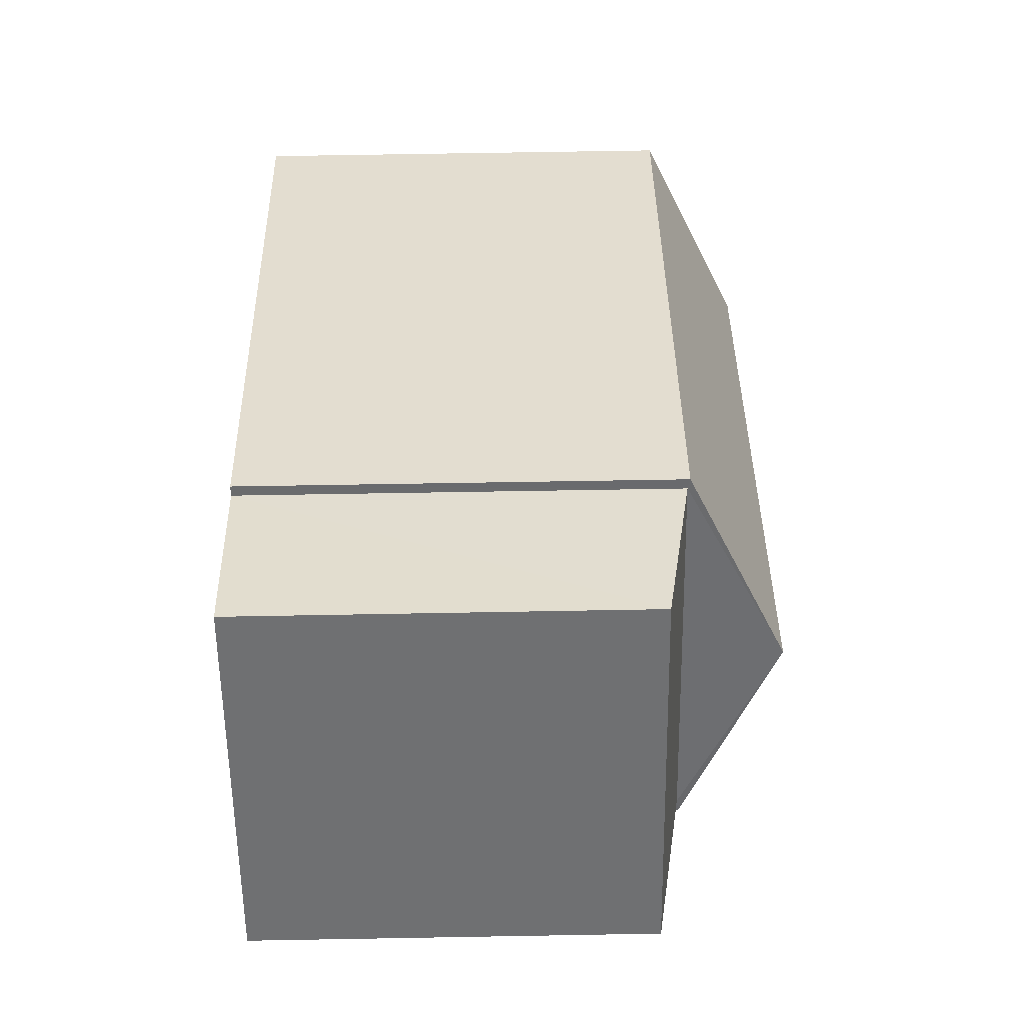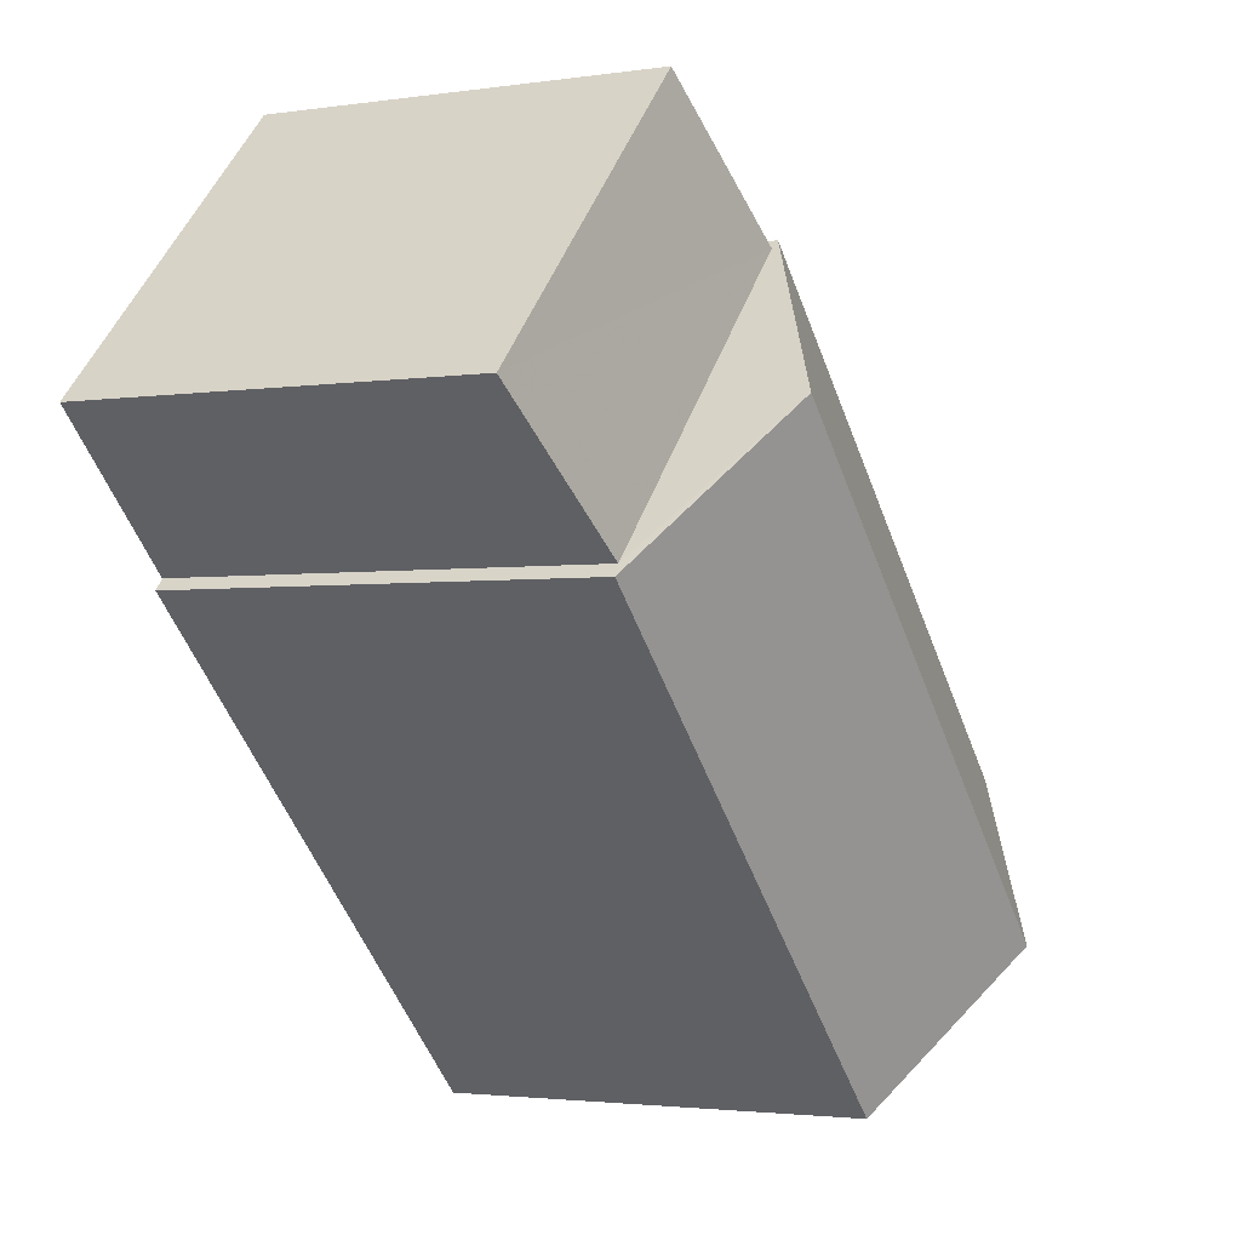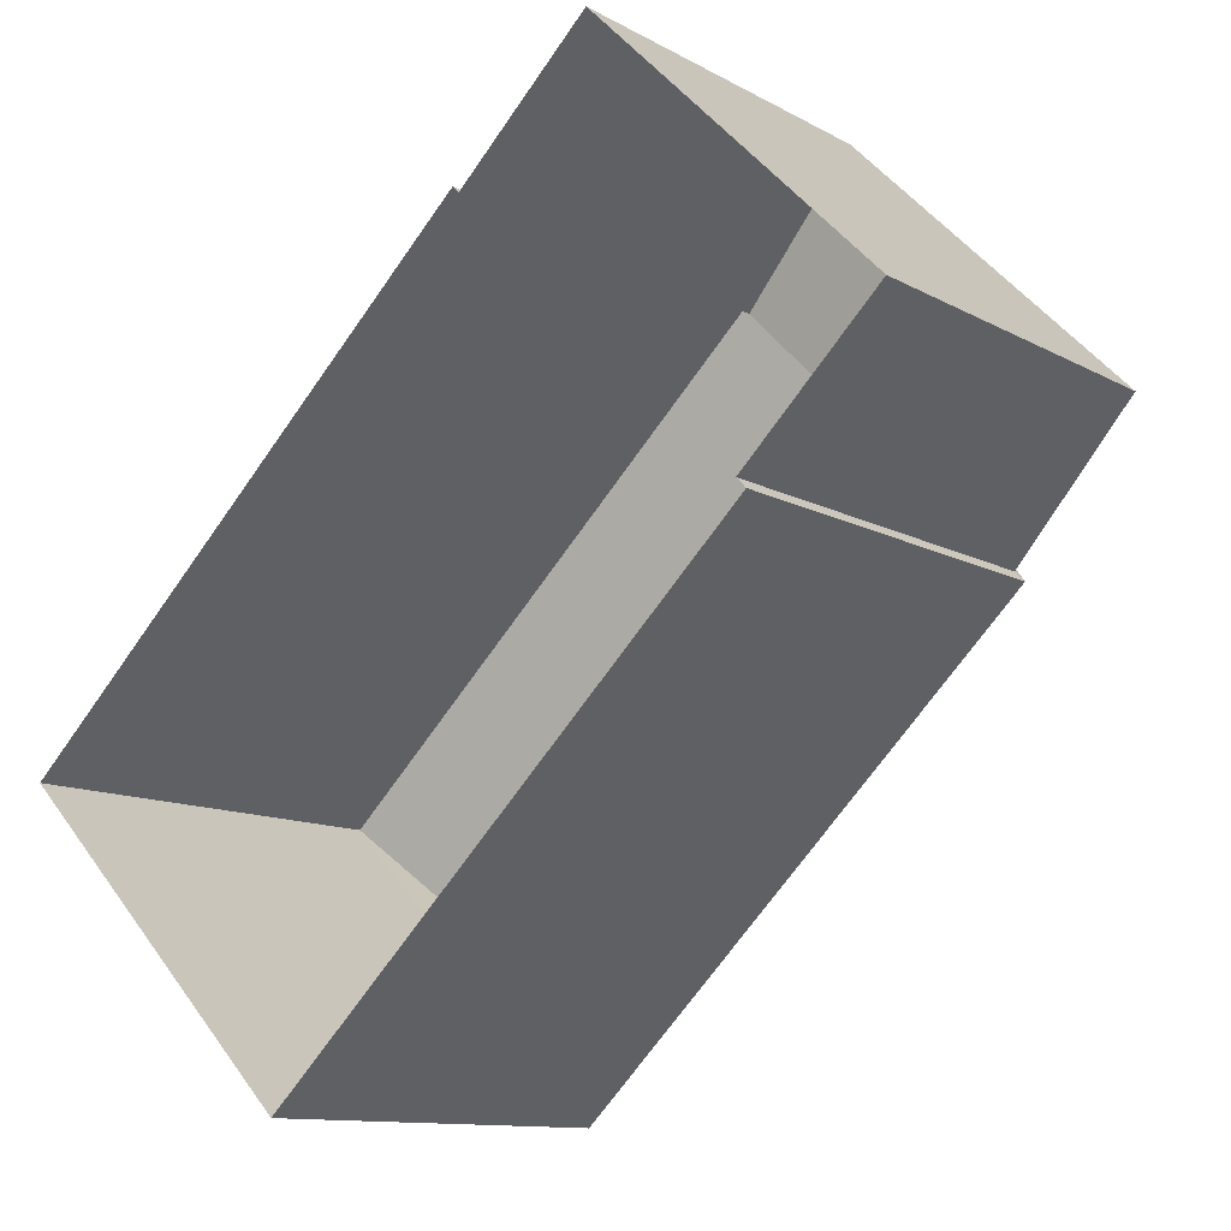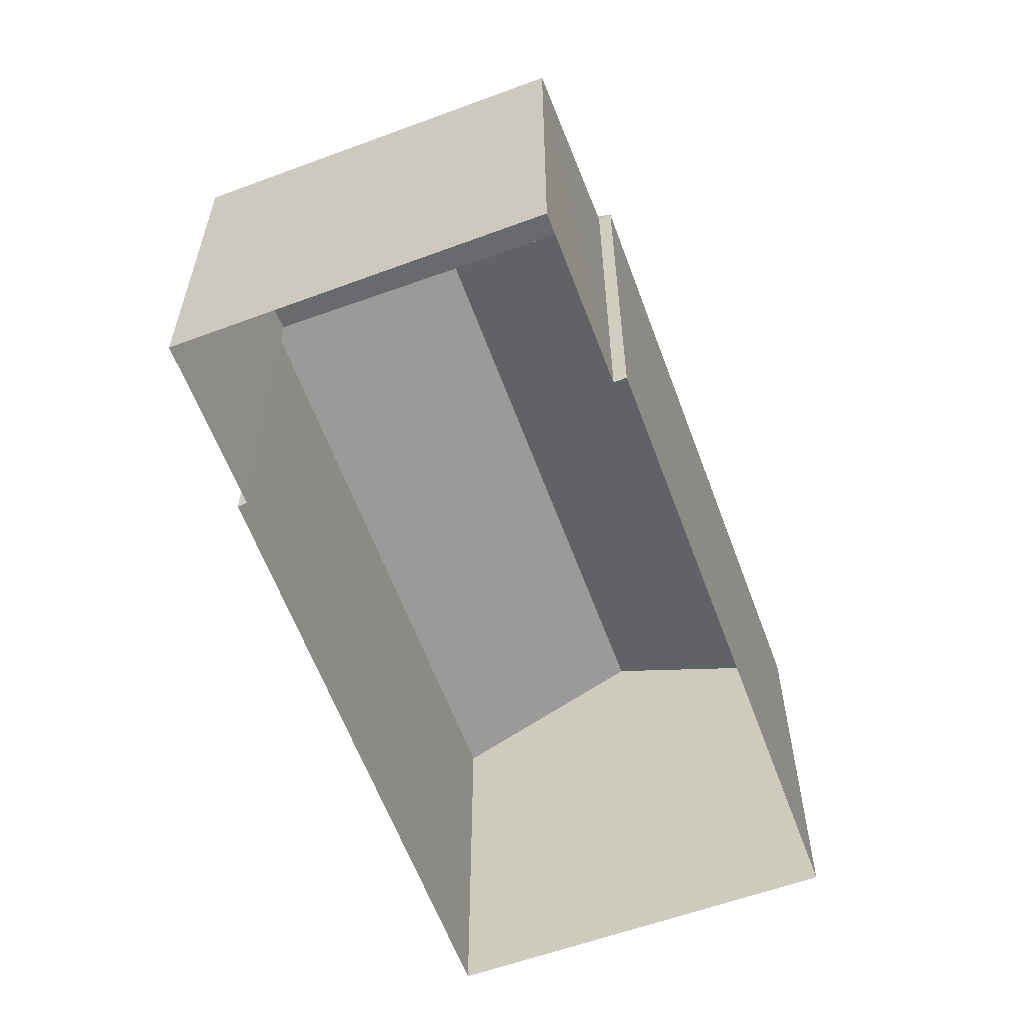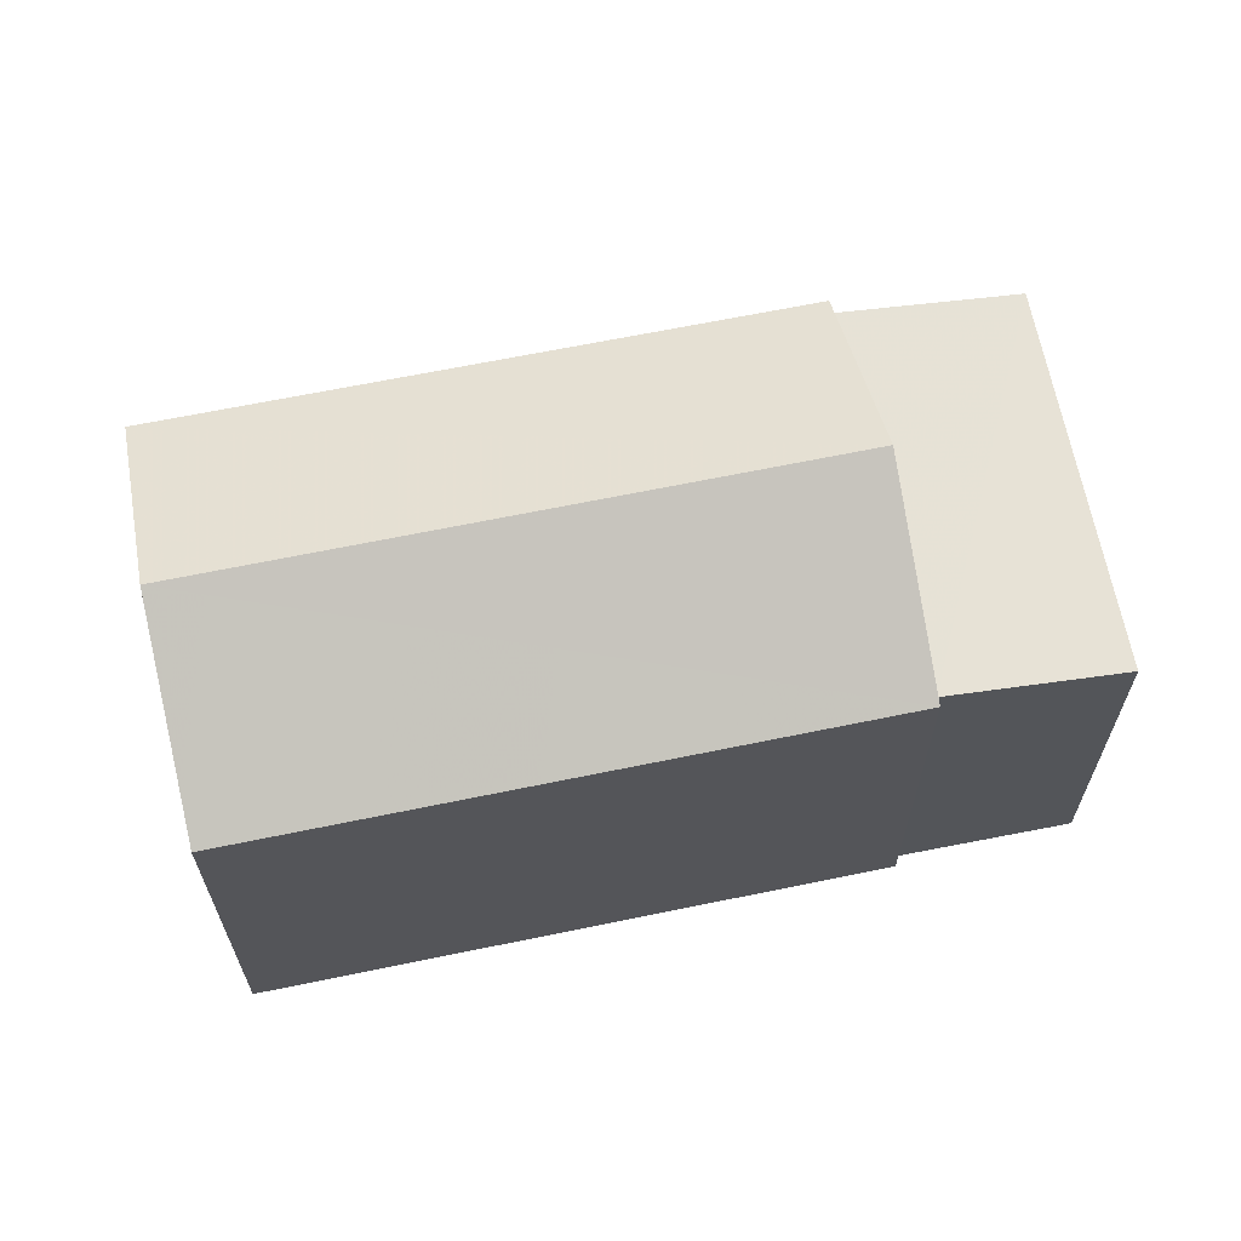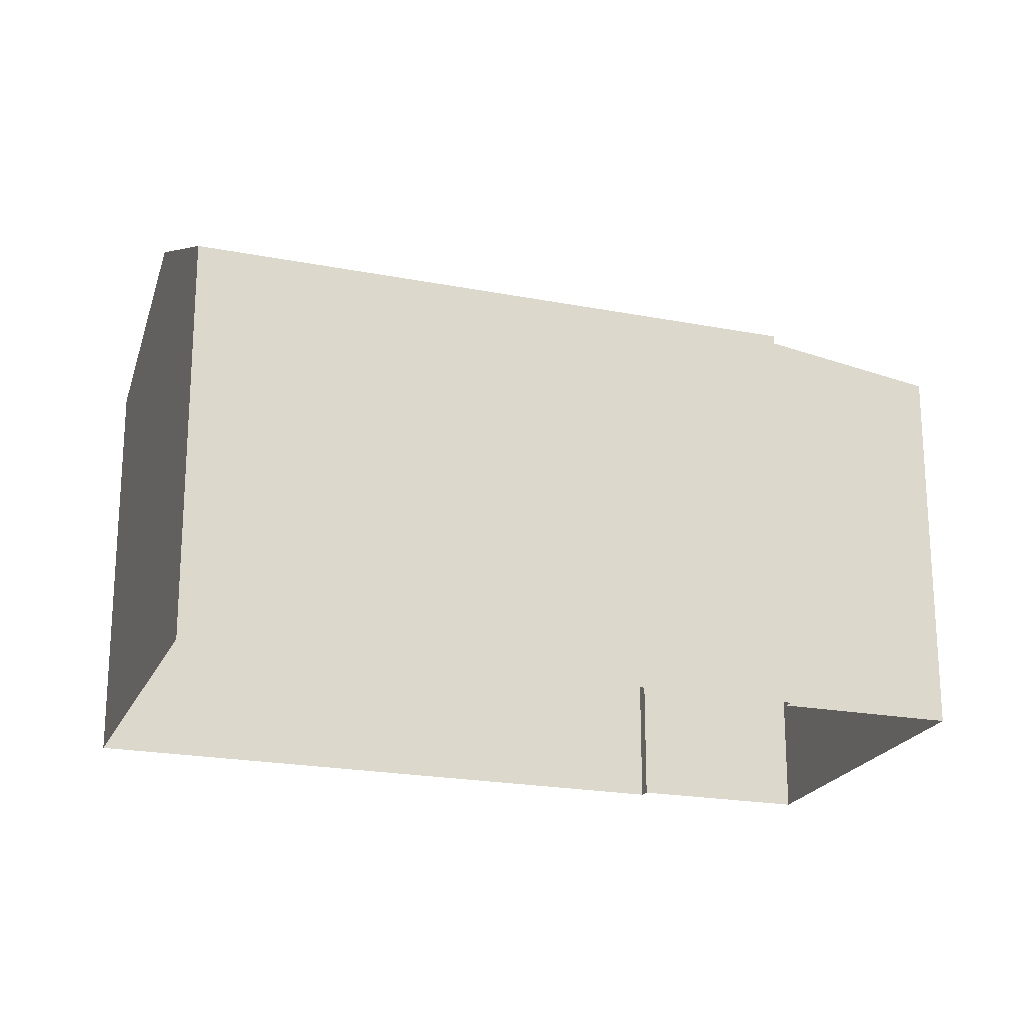
<metadata>
{"format":"obj","ext":"obj","renderer":"f3d","projection":"perspective","resolution":1024,"background":"white","views":[{"elev":80.0,"azim":-91.0,"up":"+Y"},{"elev":-2.4,"azim":-61.8,"up":"+Y"},{"elev":-11.1,"azim":-143.3,"up":"+Y"},{"elev":-60.8,"azim":-114.0,"up":"+Z"},{"elev":66.2,"azim":124.0,"up":"+Z"},{"elev":-21.3,"azim":116.6,"up":"+Z"}]}
</metadata>
<code>
v -2.235e+05 -1.272e+05 17.63
v -2.235e+05 -1.272e+05 17.63
v -2.235e+05 -1.272e+05 17.63
v -2.235e+05 -1.272e+05 17.63
v -2.235e+05 -1.272e+05 17.63
v -2.235e+05 -1.272e+05 17.63
v -2.235e+05 -1.272e+05 17.63
v -2.235e+05 -1.272e+05 17.63
v -2.235e+05 -1.272e+05 25.67
v -2.235e+05 -1.272e+05 24.19
v -2.235e+05 -1.272e+05 24.19
v -2.235e+05 -1.272e+05 25.67
v -2.235e+05 -1.272e+05 24.15
v -2.235e+05 -1.272e+05 23.73
v -2.235e+05 -1.272e+05 23.73
v -2.235e+05 -1.272e+05 24.16
v -2.235e+05 -1.272e+05 24.19
v -2.235e+05 -1.272e+05 24.19
f 1 2 3
f 4 5 6
f 3 2 5
f 2 7 8
f 6 5 8
f 5 2 8
f 9 10 11
f 12 9 11
f 13 14 15
f 16 13 15
f 12 17 18
f 9 12 18
f 18 6 10
f 18 10 9
f 6 8 10
f 2 1 14
f 13 2 14
f 15 1 3
f 15 14 1
f 17 16 4
f 4 16 5
f 17 12 16
f 13 12 11
f 2 13 7
f 7 13 11
f 16 12 13
f 5 15 3
f 5 16 15
f 17 4 6
f 18 17 6
f 10 8 7
f 11 10 7

</code>
